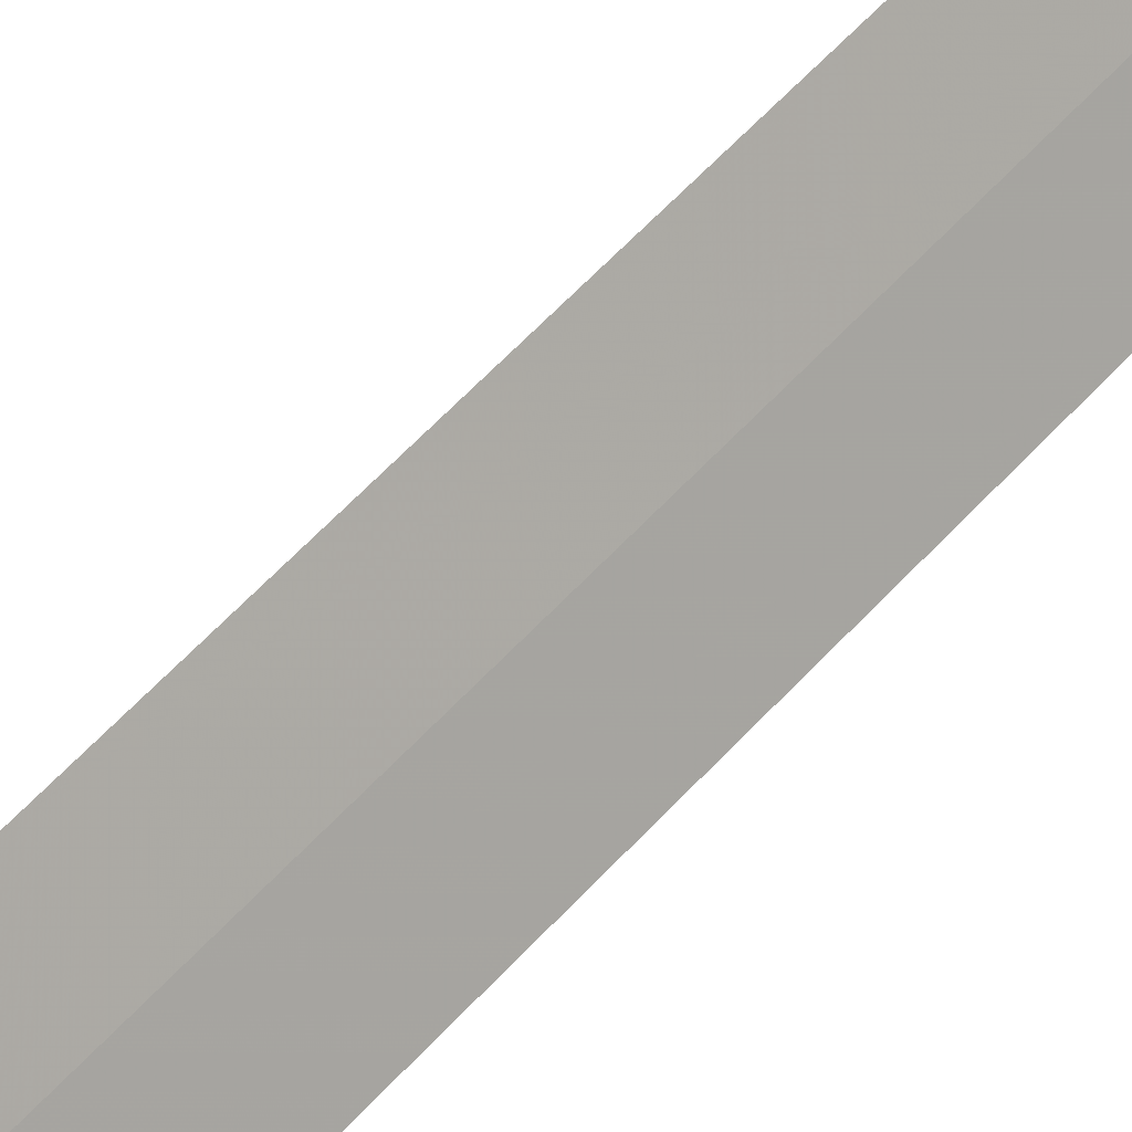
<metadata>
{"format":"obj","ext":"obj","renderer":"f3d","projection":"perspective","resolution":1024,"background":"white","views":[{"elev":-59.2,"azim":-41.8,"up":"+Y"}]}
</metadata>
<code>
v 68.14 150.4 1
v 68.13 150.3 0.8069
v 68.46 150.2 1
v 67.79 150.4 0.5758
v 67.84 150.6 1
v 68.14 150.4 30
f 1 3 2
f 1 2 4
f 1 4 5
f 1 6 3
f 1 5 6

</code>
